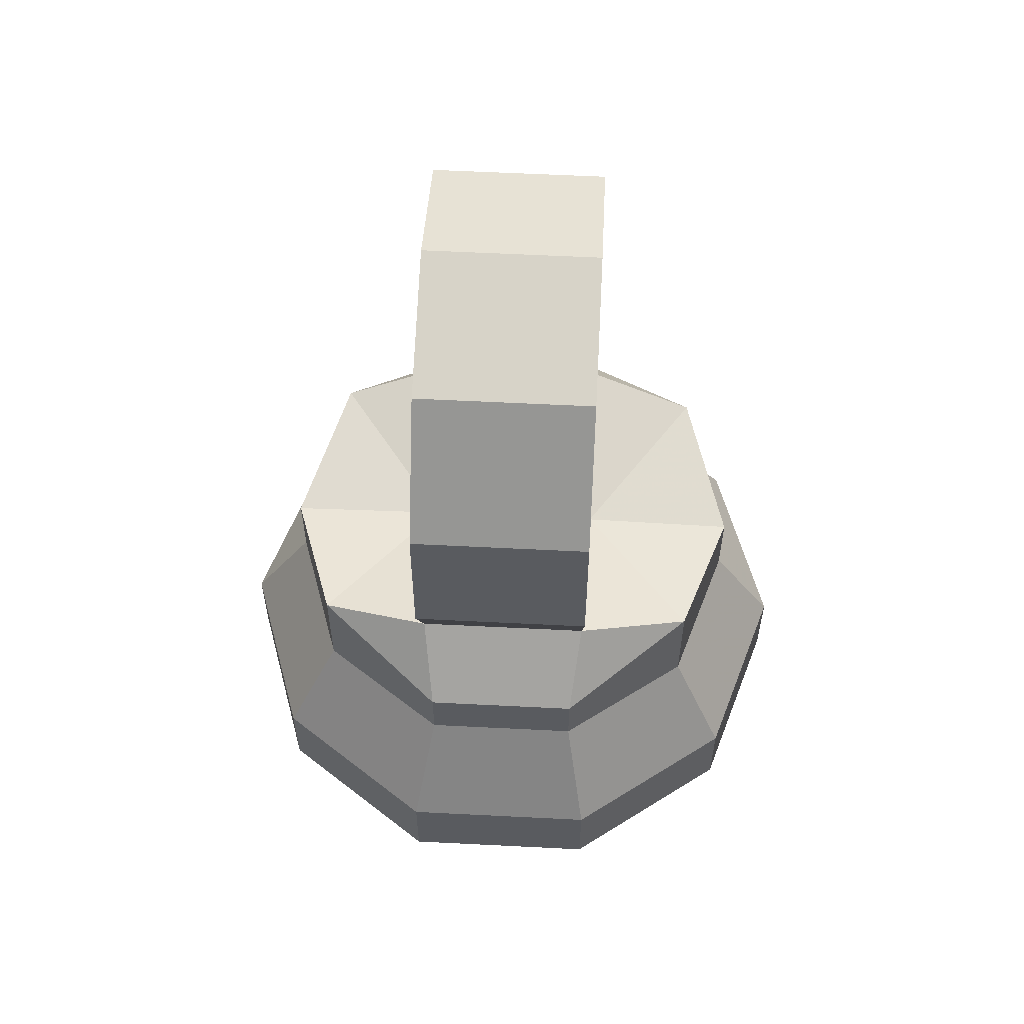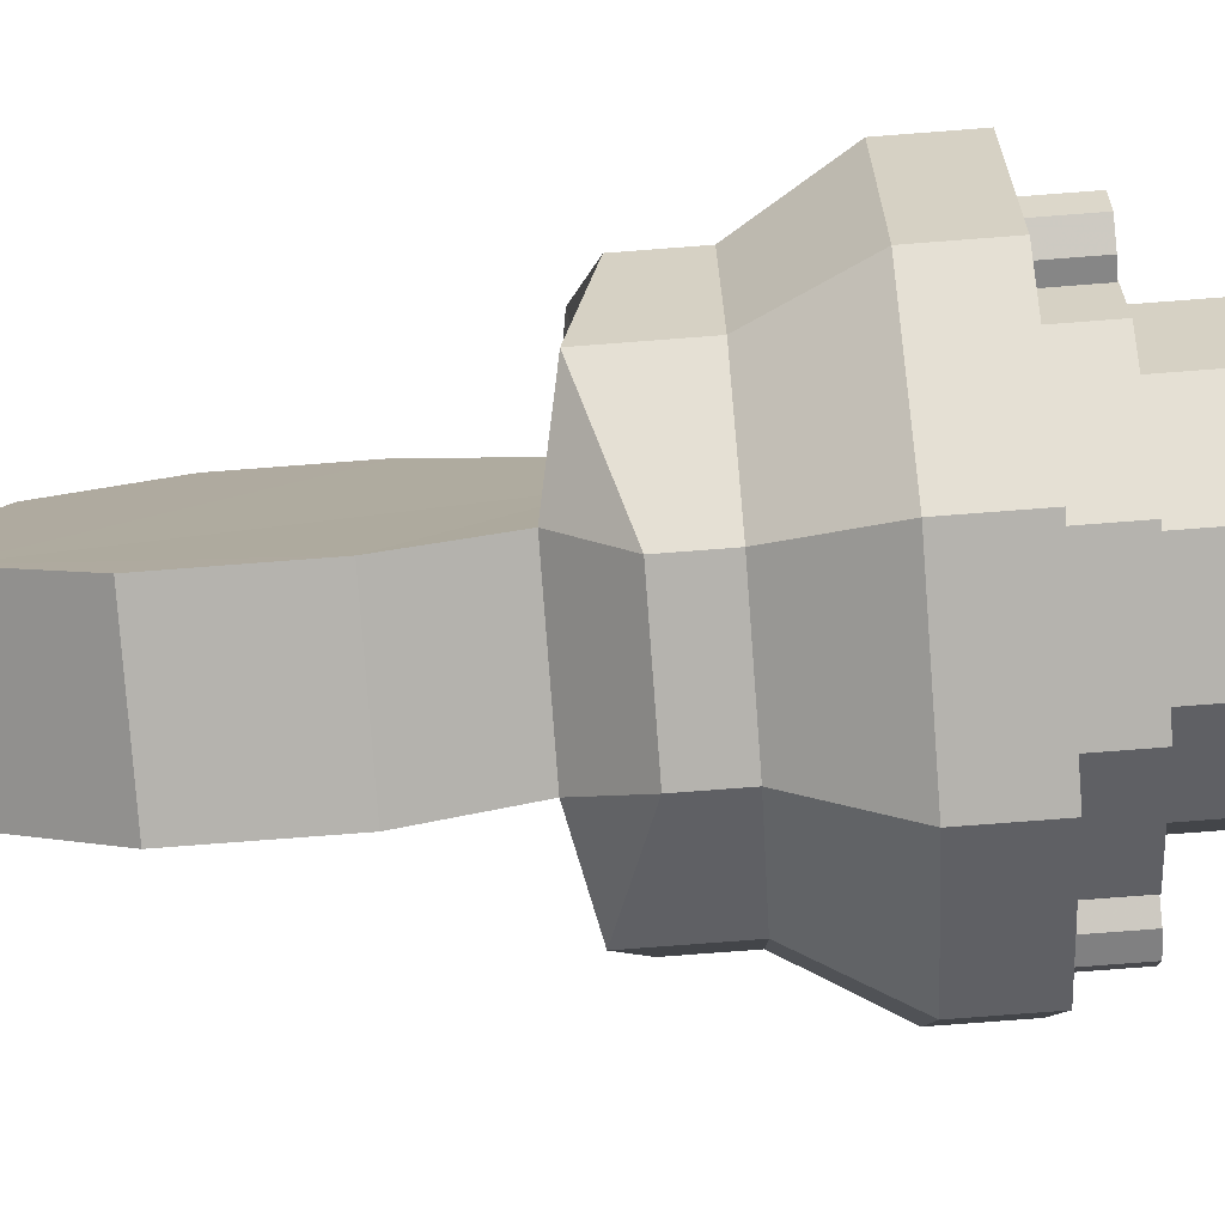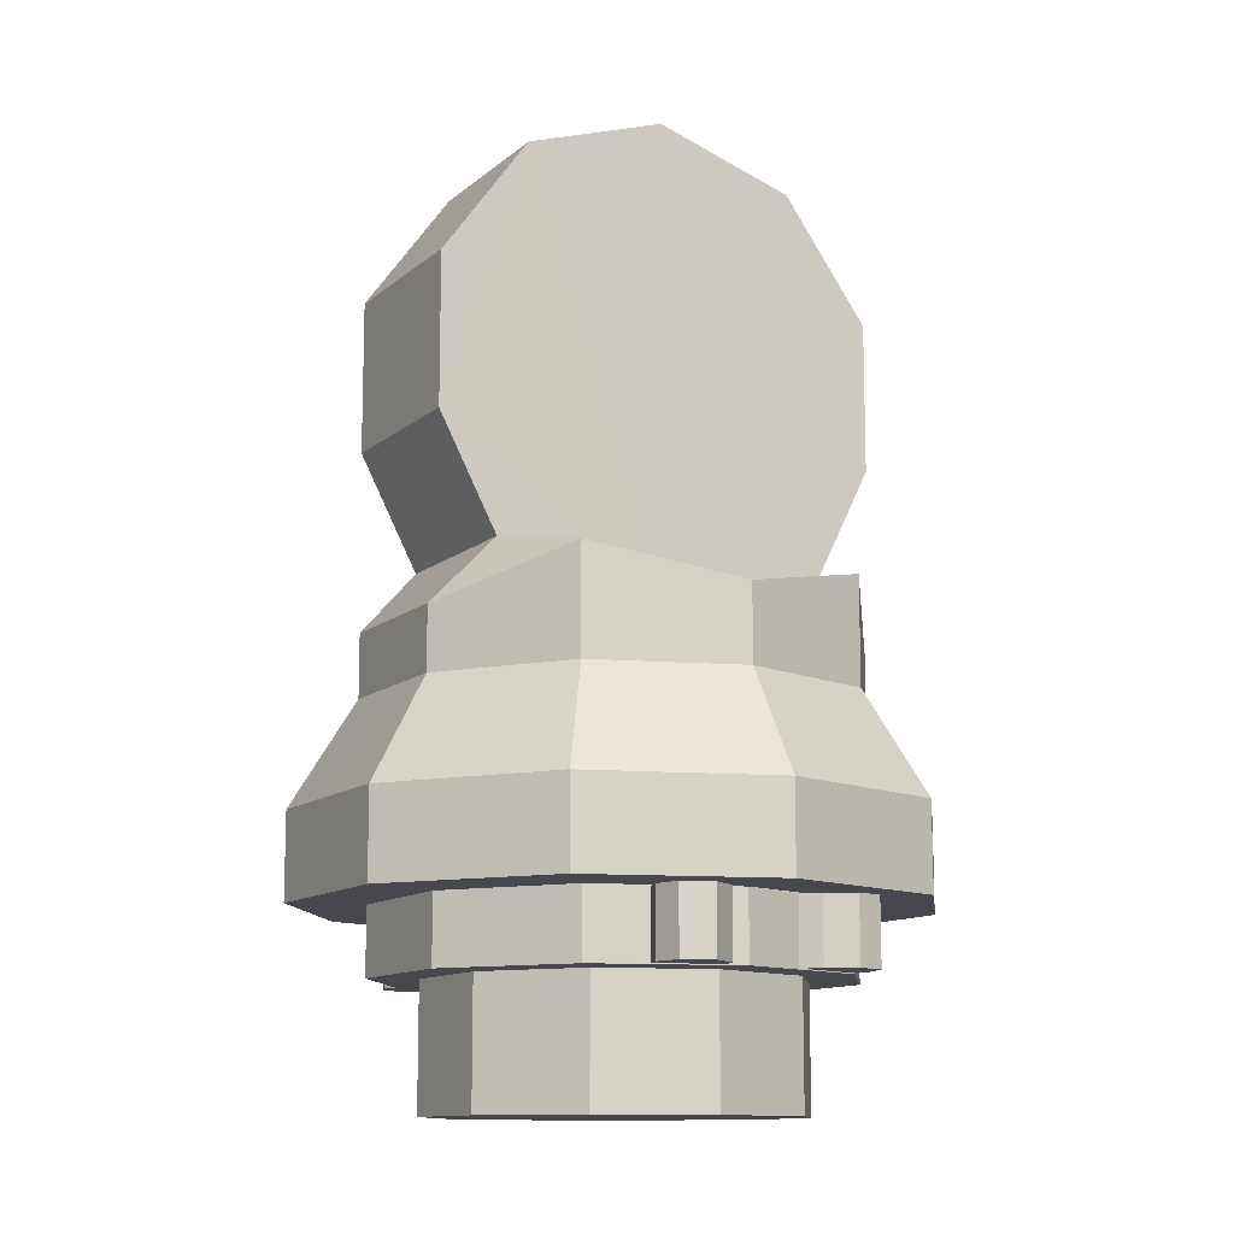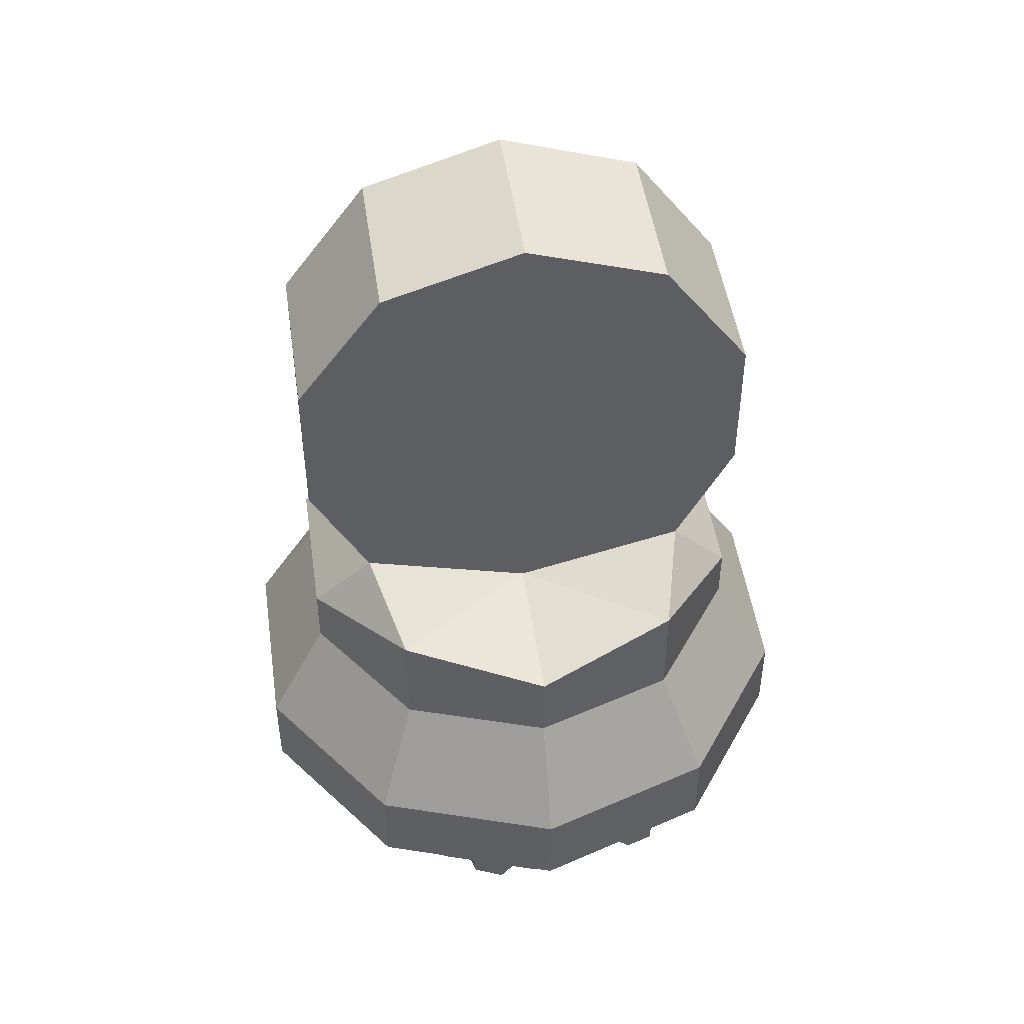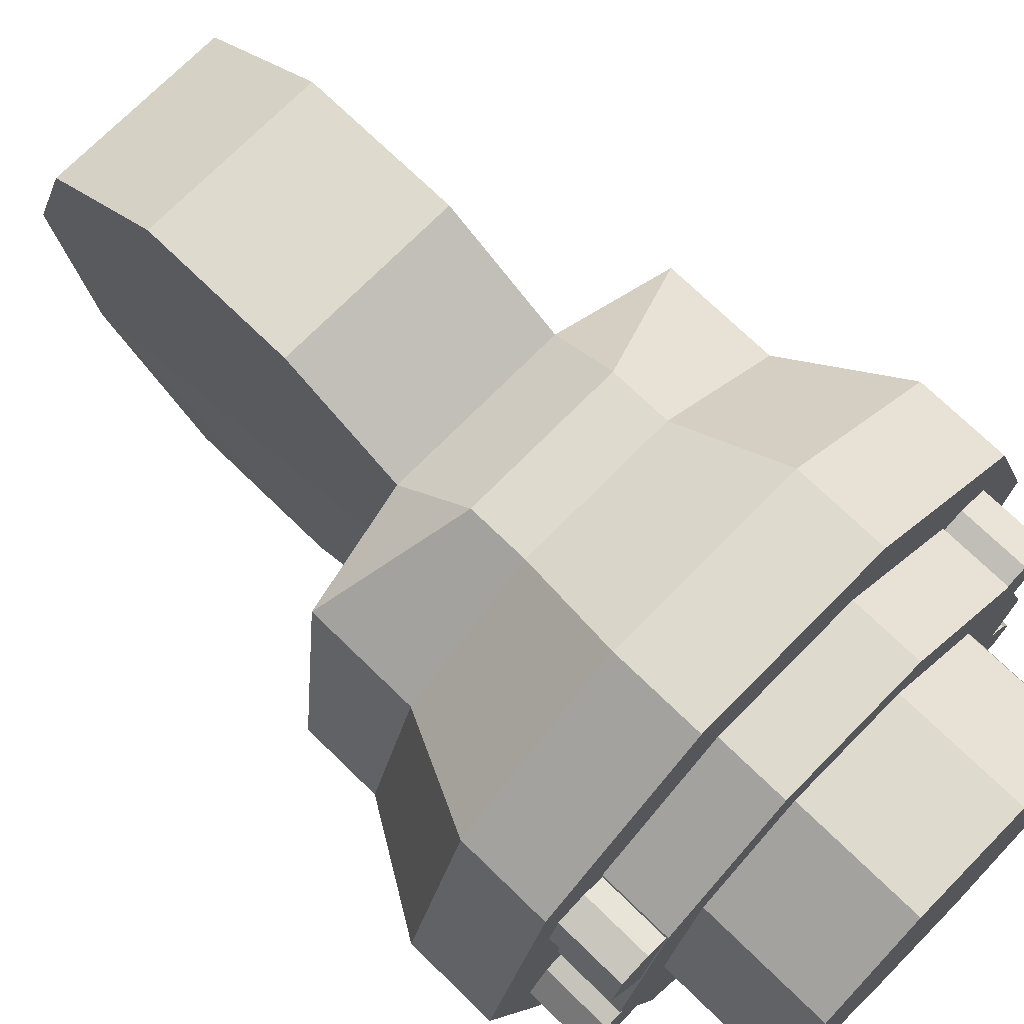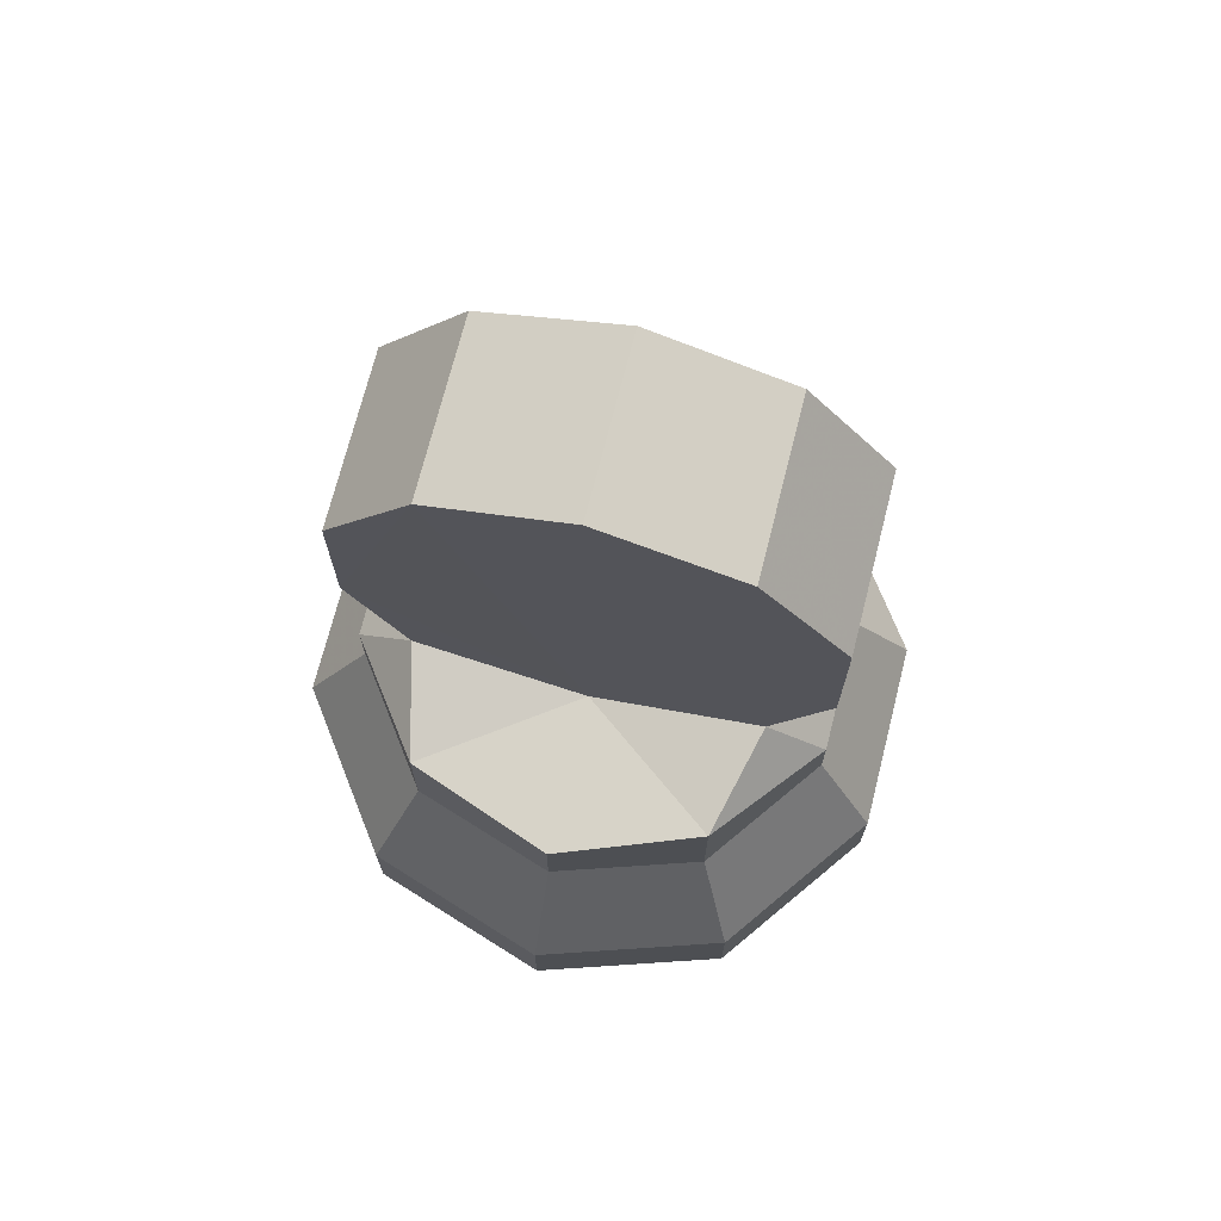
<metadata>
{"format":"obj","ext":"obj","renderer":"f3d","projection":"perspective","resolution":1024,"background":"white","views":[{"elev":58.0,"azim":3.0,"up":"+Y"},{"elev":-80.0,"azim":-85.7,"up":"+Z"},{"elev":-11.9,"azim":-118.8,"up":"+Y"},{"elev":48.1,"azim":-98.2,"up":"+Y"},{"elev":71.3,"azim":-45.6,"up":"+Z"},{"elev":71.7,"azim":-75.8,"up":"+Y"}]}
</metadata>
<code>
v -0.009549 -0.1139 0.02878
v 0.02447 -0.1139 -0.01804
v 0.02447 -0.1139 0.01773
v 0.009254 -0.1139 0.02878
v -0.03057 -0.1139 -0.000153
v -0.02476 -0.1139 0.01773
v -0.009549 -0.1139 -0.02909
v -0.02476 -0.1139 -0.01804
v 0.009254 -0.1139 -0.02909
v 0.03028 -0.1139 -0.000153
v 0.03028 -0.09346 -0.000153
v 0.02447 -0.09346 0.01773
v 0.009254 -0.09346 0.02878
v -0.009549 -0.09346 0.02878
v -0.02476 -0.09346 0.01773
v -0.03057 -0.09346 -0.000153
v -0.02476 -0.09346 -0.01804
v -0.009549 -0.09346 -0.02909
v 0.009254 -0.09346 -0.02909
v 0.02447 -0.09346 -0.01804
v 0.03843 -0.09346 -0.000153
v 0.03106 -0.09346 0.02252
v 0.01177 -0.09346 0.03654
v -0.01207 -0.09346 0.03654
v -0.03136 -0.09346 0.02252
v -0.03873 -0.09346 -0.000153
v -0.03136 -0.09346 -0.02283
v -0.01207 -0.09346 -0.03684
v 0.01177 -0.09346 -0.03684
v 0.03106 -0.09346 -0.02283
v 0.04054 -0.08253 0.01671
v 0.03873 -0.08253 0.02194
v 0.03873 -0.0933 0.02194
v 0.04054 -0.0933 0.01671
v 0.03106 -0.08237 0.02252
v 0.01177 -0.08237 0.03654
v -0.01207 -0.08237 0.03654
v -0.03136 -0.08237 0.02252
v -0.03926 -0.08253 0.02191
v -0.04074 -0.08253 0.01727
v -0.04074 -0.0933 0.01727
v -0.03926 -0.0933 0.02191
v -0.04397 -0.08253 -0.008515
v -0.04197 -0.08253 -0.01343
v -0.04197 -0.0933 -0.01343
v -0.04397 -0.0933 -0.008515
v -0.03136 -0.08237 -0.02283
v -0.01207 -0.08237 -0.03684
v 0.01177 -0.08237 -0.03684
v 0.03106 -0.08237 -0.02283
v 0.03878 -0.08253 -0.02213
v 0.04057 -0.08253 -0.01785
v 0.04057 -0.0933 -0.01785
v 0.03878 -0.0933 -0.02213
v 0.0509 -0.08237 -0.000153
v 0.04115 -0.08237 0.02985
v 0.03843 -0.08237 -0.000153
v 0.01563 -0.08237 0.0484
v -0.01592 -0.08237 0.0484
v -0.04145 -0.08237 0.02985
v -0.05119 -0.08237 -0.000153
v -0.03873 -0.08237 -0.000153
v -0.04145 -0.08237 -0.03016
v -0.01592 -0.08237 -0.0487
v 0.01563 -0.08237 -0.0487
v 0.04115 -0.08237 -0.03016
v 0.0509 -0.06818 -0.000153
v 0.04115 -0.06818 0.02985
v 0.01563 -0.06818 0.0484
v -0.01592 -0.06818 0.0484
v -0.04145 -0.06818 0.02985
v -0.05119 -0.06818 -0.000153
v -0.04145 -0.06818 -0.03016
v -0.01592 -0.06818 -0.0487
v 0.01563 -0.06818 -0.0487
v 0.04115 -0.06818 -0.03016
v 0.04033 -0.05085 -0.000153
v 0.0326 -0.05085 0.02364
v 0.01236 -0.05085 0.03834
v -0.01265 -0.05085 0.03834
v -0.03289 -0.05085 0.02364
v -0.04062 -0.05085 -0.000153
v -0.03289 -0.05085 -0.02394
v -0.01265 -0.05085 -0.03865
v 0.01236 -0.05085 -0.03865
v 0.0326 -0.05085 -0.02394
v 0.04033 -0.03833 -0.000153
v 0.0326 -0.0333 0.02364
v 0.01236 -0.04159 0.03834
v -0.01265 -0.04159 0.03834
v -0.03289 -0.0333 0.02364
v -0.04062 -0.03833 -0.000153
v -0.03289 -0.0333 -0.02394
v -0.01265 -0.0405 -0.03865
v 0.01236 -0.0405 -0.03865
v 0.0326 -0.0333 -0.02394
v -0.01441 -0.03777 -0.000153
v -0.01454 -0.03028 0.02826
v -0.01472 -0.02963 -0.02848
v 0.01392 -0.03028 0.02826
v 0.01471 -0.03777 -0.000153
v 0.01429 -0.02963 -0.02848
v -0.01467 -0.01117 -0.0382
v -0.01467 0.03355 -0.02366
v -0.01467 0.01355 -0.0382
v -0.01467 -0.01117 0.03789
v -0.01467 0.03355 0.02336
v -0.01467 0.01355 0.03789
v -0.01467 0.04119 -0.000153
v 0.01428 0.04119 -0.000153
v 0.01428 0.03355 0.02336
v 0.01428 0.01355 0.03789
v 0.01428 -0.01117 0.03789
v 0.01428 -0.01117 -0.0382
v 0.01428 0.01355 -0.0382
v 0.01428 0.03355 -0.02366
v 0.03515 -0.0933 0.009943
v 0.03127 -0.0933 0.02187
v 0.03515 -0.08253 0.009943
v 0.03127 -0.08253 0.02187
v 0.03115 -0.0933 -0.02273
v 0.03507 -0.0933 -0.01059
v 0.03115 -0.08253 -0.02273
v 0.03507 -0.08253 -0.01059
v -0.03148 -0.0933 0.02219
v -0.03533 -0.0933 0.01039
v -0.03148 -0.08253 0.02219
v -0.03533 -0.08253 0.01039
v -0.03776 -0.0933 -0.00315
v -0.03436 -0.0933 -0.01358
v -0.03776 -0.08253 -0.00315
v -0.03436 -0.08253 -0.01358
v -0.03476 -0.0933 0.02323
v -0.03781 -0.0933 0.01291
v -0.03476 -0.08253 0.02323
v -0.03781 -0.08253 0.01291
v -0.04086 -0.0933 -0.004158
v -0.03745 -0.0933 -0.01459
v -0.04086 -0.08253 -0.004158
v -0.03745 -0.08253 -0.01459
v 0.03757 -0.0933 0.01248
v 0.03434 -0.0933 0.02304
v 0.03757 -0.08253 0.01248
v 0.03434 -0.08253 0.02304
v 0.03473 -0.0933 -0.02362
v 0.03873 -0.0933 -0.01401
v 0.03473 -0.08253 -0.02362
v 0.03873 -0.08253 -0.01401
f 3 4 1
f 1 2 3
f 1 6 5
f 5 2 1
f 5 8 7
f 7 2 5
f 7 9 2
f 10 3 2
f 3 10 11
f 11 12 3
f 4 3 12
f 12 13 4
f 1 4 13
f 13 14 1
f 6 1 14
f 14 15 6
f 5 6 15
f 15 16 5
f 8 5 16
f 16 17 8
f 7 8 17
f 17 18 7
f 9 7 18
f 18 19 9
f 2 9 19
f 19 20 2
f 10 2 20
f 20 11 10
f 12 11 21
f 21 22 12
f 13 12 22
f 22 23 13
f 14 13 23
f 23 24 14
f 15 14 24
f 24 25 15
f 16 15 25
f 25 26 16
f 17 16 26
f 26 27 17
f 18 17 27
f 27 28 18
f 19 18 28
f 28 29 19
f 20 19 29
f 29 30 20
f 11 20 30
f 30 21 11
f 33 34 31
f 31 32 33
f 23 22 35
f 35 36 23
f 24 23 36
f 36 37 24
f 25 24 37
f 37 38 25
f 41 42 39
f 39 40 41
f 45 46 43
f 43 44 45
f 28 27 47
f 47 48 28
f 29 28 48
f 48 49 29
f 30 29 49
f 49 50 30
f 53 54 51
f 51 52 53
f 35 57 55
f 55 56 35
f 36 35 56
f 56 58 36
f 37 36 58
f 58 59 37
f 38 37 59
f 59 60 38
f 62 38 60
f 60 61 62
f 47 62 61
f 61 63 47
f 48 47 63
f 63 64 48
f 49 48 64
f 64 65 49
f 50 49 65
f 65 66 50
f 57 50 66
f 66 55 57
f 56 55 67
f 67 68 56
f 58 56 68
f 68 69 58
f 59 58 69
f 69 70 59
f 60 59 70
f 70 71 60
f 61 60 71
f 71 72 61
f 63 61 72
f 72 73 63
f 64 63 73
f 73 74 64
f 65 64 74
f 74 75 65
f 66 65 75
f 75 76 66
f 55 66 76
f 76 67 55
f 68 67 77
f 77 78 68
f 69 68 78
f 78 79 69
f 70 69 79
f 79 80 70
f 71 70 80
f 80 81 71
f 72 71 81
f 81 82 72
f 73 72 82
f 82 83 73
f 74 73 83
f 83 84 74
f 75 74 84
f 84 85 75
f 76 75 85
f 85 86 76
f 67 76 86
f 86 77 67
f 78 77 87
f 87 88 78
f 79 78 88
f 88 89 79
f 80 79 89
f 89 90 80
f 81 80 90
f 90 91 81
f 82 81 91
f 91 92 82
f 83 82 92
f 92 93 83
f 84 83 93
f 93 94 84
f 85 84 94
f 94 95 85
f 86 85 95
f 95 96 86
f 77 86 96
f 96 87 77
f 91 98 97
f 97 92 91
f 93 92 97
f 97 99 93
f 91 90 98
f 94 93 99
f 89 88 100
f 88 87 101
f 101 100 88
f 101 87 96
f 96 102 101
f 102 96 95
f 90 89 100
f 100 98 90
f 99 102 95
f 95 94 99
f 104 105 103
f 103 97 104
f 103 99 97
f 97 98 106
f 106 104 97
f 106 108 107
f 107 104 106
f 109 104 107
f 107 111 110
f 110 109 107
f 108 112 111
f 111 107 108
f 106 113 112
f 112 108 106
f 98 100 113
f 113 106 98
f 103 114 102
f 102 99 103
f 105 115 114
f 114 103 105
f 104 116 115
f 115 105 104
f 109 110 116
f 116 104 109
f 111 112 113
f 113 101 111
f 113 100 101
f 101 102 114
f 114 111 101
f 114 115 116
f 116 111 114
f 110 111 116
f 22 21 117
f 117 118 22
f 21 57 119
f 119 117 21
f 57 35 120
f 120 119 57
f 35 22 118
f 118 120 35
f 21 30 121
f 121 122 21
f 30 50 123
f 123 121 30
f 50 57 124
f 124 123 50
f 57 21 122
f 122 124 57
f 26 25 125
f 125 126 26
f 25 38 127
f 127 125 25
f 38 62 128
f 128 127 38
f 62 26 126
f 126 128 62
f 27 26 129
f 129 130 27
f 26 62 131
f 131 129 26
f 62 47 132
f 132 131 62
f 47 27 130
f 130 132 47
f 126 125 133
f 133 134 126
f 125 127 135
f 135 133 125
f 127 128 136
f 136 135 127
f 128 126 134
f 134 136 128
f 134 133 42
f 42 41 134
f 133 135 39
f 39 42 133
f 135 136 40
f 40 39 135
f 136 134 41
f 41 40 136
f 130 129 137
f 137 138 130
f 129 131 139
f 139 137 129
f 131 132 140
f 140 139 131
f 132 130 138
f 138 140 132
f 138 137 46
f 46 45 138
f 137 139 43
f 43 46 137
f 139 140 44
f 44 43 139
f 140 138 45
f 45 44 140
f 118 117 141
f 141 142 118
f 117 119 143
f 143 141 117
f 119 120 144
f 144 143 119
f 120 118 142
f 142 144 120
f 142 141 34
f 34 33 142
f 141 143 31
f 31 34 141
f 143 144 32
f 32 31 143
f 144 142 33
f 33 32 144
f 122 121 145
f 145 146 122
f 121 123 147
f 147 145 121
f 123 124 148
f 148 147 123
f 124 122 146
f 146 148 124
f 146 145 54
f 54 53 146
f 145 147 51
f 51 54 145
f 147 148 52
f 52 51 147
f 148 146 53
f 53 52 148

</code>
